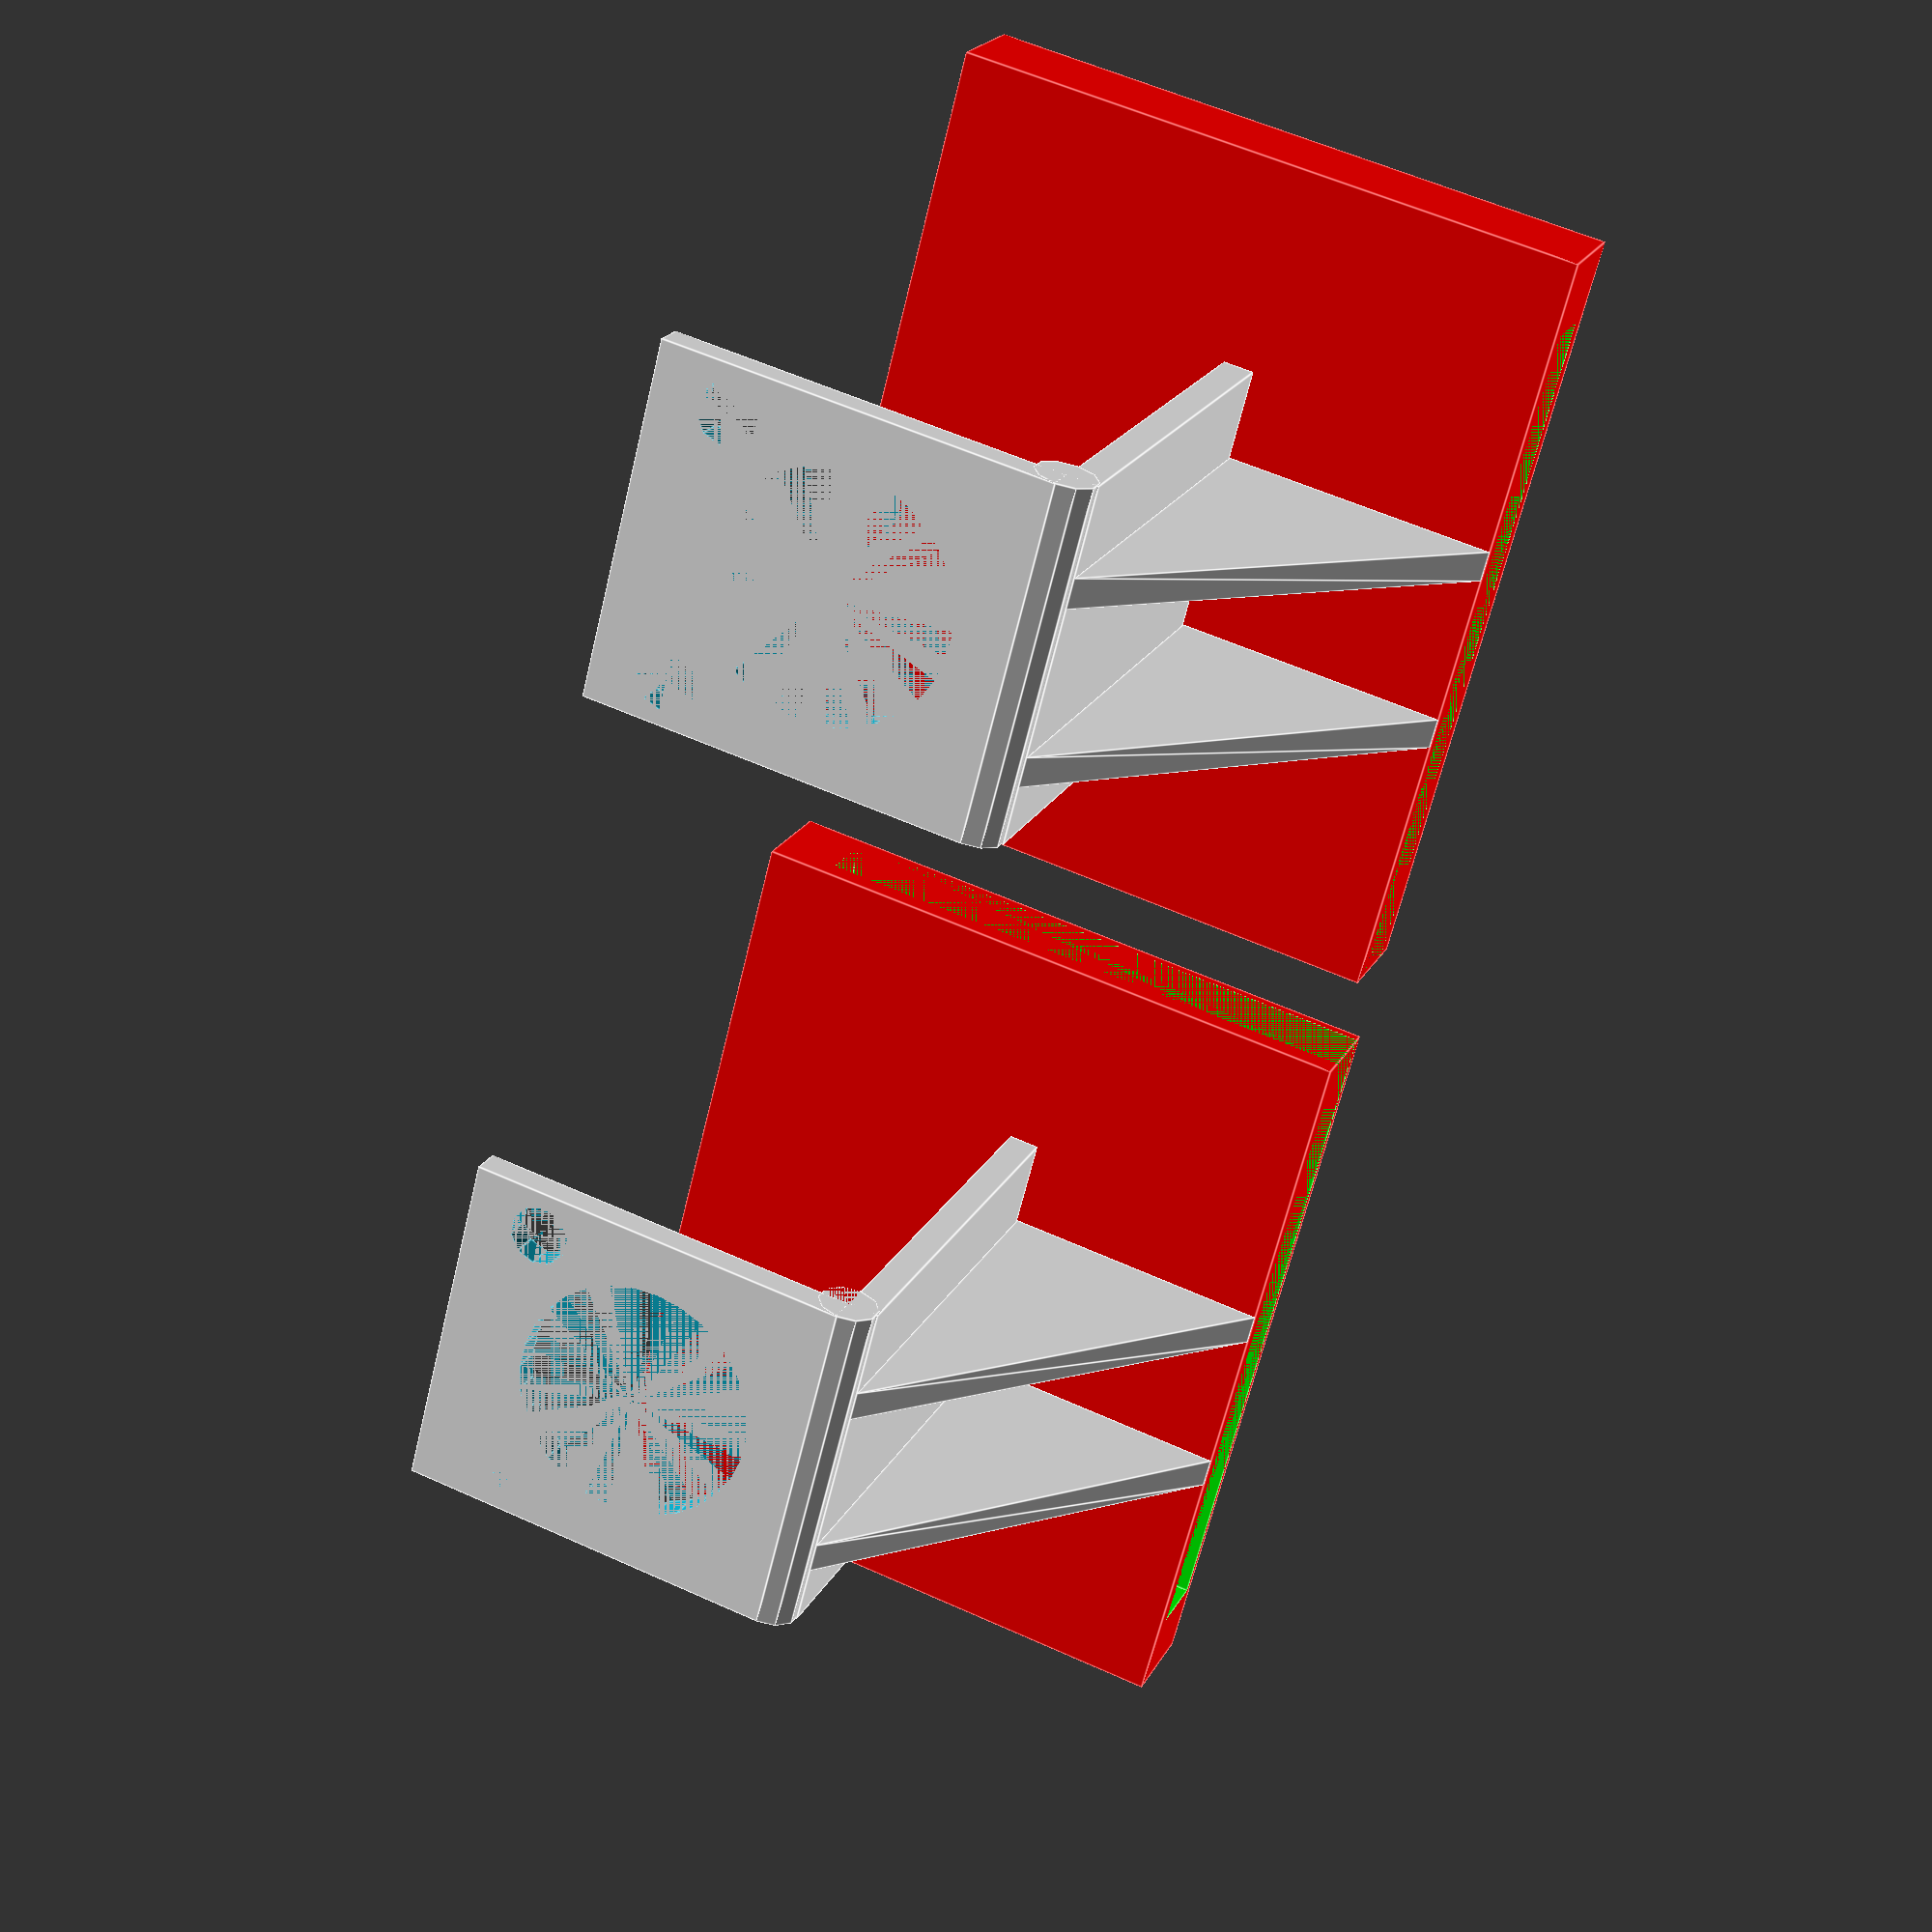
<openscad>
t = 10;          // base_z
tp = 3;         // support & frame thickness
t1 = 2;         // base_hole_spacing
t2 = 6.8;         // base_hole_height

r = 10;         // motor_radius
rp = 3;         // screw_radius

bt = 3;         // bracket thickness
w = 75;        // base_x
wp = 35;       // frame_x / default: w
wp1 = 4.5 - rp;        // screw_x_offset - rp

h = 61.5;        // base_y
motor_frame_height = 35;       // frame_y
hpp1 = 4.5 - 3 ;       // screw_y_offset
hppp = 0.9*h;   // base_hole_y
support_height = 43;

x_offset = (w - wp)/2;

module LeftCorner(){
    difference(){
        MotorHolder();
            color([0,1,0])      // base hole, left corner
                translate([w - 0.9*w, 0, t1/2])
                    resize([0.9*w, hppp, t2])
                        cube(1);
    }
    Bracket();
}

module RightCorner(){
    difference(){
        MotorHolder();
        color([0,1,0])      // base hole, right corner
            translate([0, 0, t1])
                resize([0.9*w, hppp, t - 2*t1])
                    cube(1);
    }
    Bracket();
}
module MotorHolder(){
    Base();
    MotorSupport();
    MotorFrame();   
}
module Base(){
    color([1,0,0])                    
        resize([w, h, t])
            cube(1);                      
}
module MotorSupport(){
    translate([x_offset, h - motor_frame_height, t])
        resize([wp, tp, support_height])
            cube(1);
}
module MotorFrame(){
    // motor face
    position = [x_offset, h - motor_frame_height + tp, support_height + t];
    difference(){                     
        translate(position)
            resize([wp, motor_frame_height + tp, tp])
                cube(1);
        MotorScrews();
    }
    // round edge
    difference(){
        translate(position + [0, - 0, 0])
            rotate([0, 90, 0])
                cylinder(r = tp, h = wp);
        translate(position - [0, 0, tp])
            cube([wp, tp, tp]);
    }
}
module MotorScrews(){
    // center
    translate([x_offset + wp/2, h - motor_frame_height/2 + tp, support_height + t])             
            cylinder(tp, r = 1.2*r, true);
    /* bottom-left
    translate([x_offset + wp1 + rp, h - motor_frame_height+ rp + hpp1 + tp, support_height + t])
        cylinder(tp, r = rp, true);
    // bottom-right
    translate([x_offset + wp - rp - wp1, h - motor_frame_height+ rp + hpp1 + tp, support_height + t]) 
        cylinder(tp, r = rp, true);*/
    // top-right
    translate([x_offset + wp - rp - wp1, h - rp - hpp1 + tp, support_height + t])      
        cylinder(tp, r = rp, true);
    // top-left
    translate([x_offset + wp1 + rp, h - rp - hpp1 + tp, support_height + t])           
        cylinder(tp, r = rp, true);
}
module Bracket(){
    module B(){
            rotate([0, -90, 0])
                linear_extrude(bt)
                    polygon(points = [
                                      [0, 0], 
                                      [0, h - motor_frame_height], 
                                      [support_height, h - motor_frame_height]
                                     ], 
                           faces =  [[0, 1, 2]]);
    }
    
    translate([0.25*wp + x_offset, 0, t]) B();
    translate([0.75*wp + x_offset, 0, t]) B();
}

LeftCorner();
translate([w + 10, 0, 0]) RightCorner();
</openscad>
<views>
elev=158.9 azim=104.4 roll=158.8 proj=p view=edges
</views>
